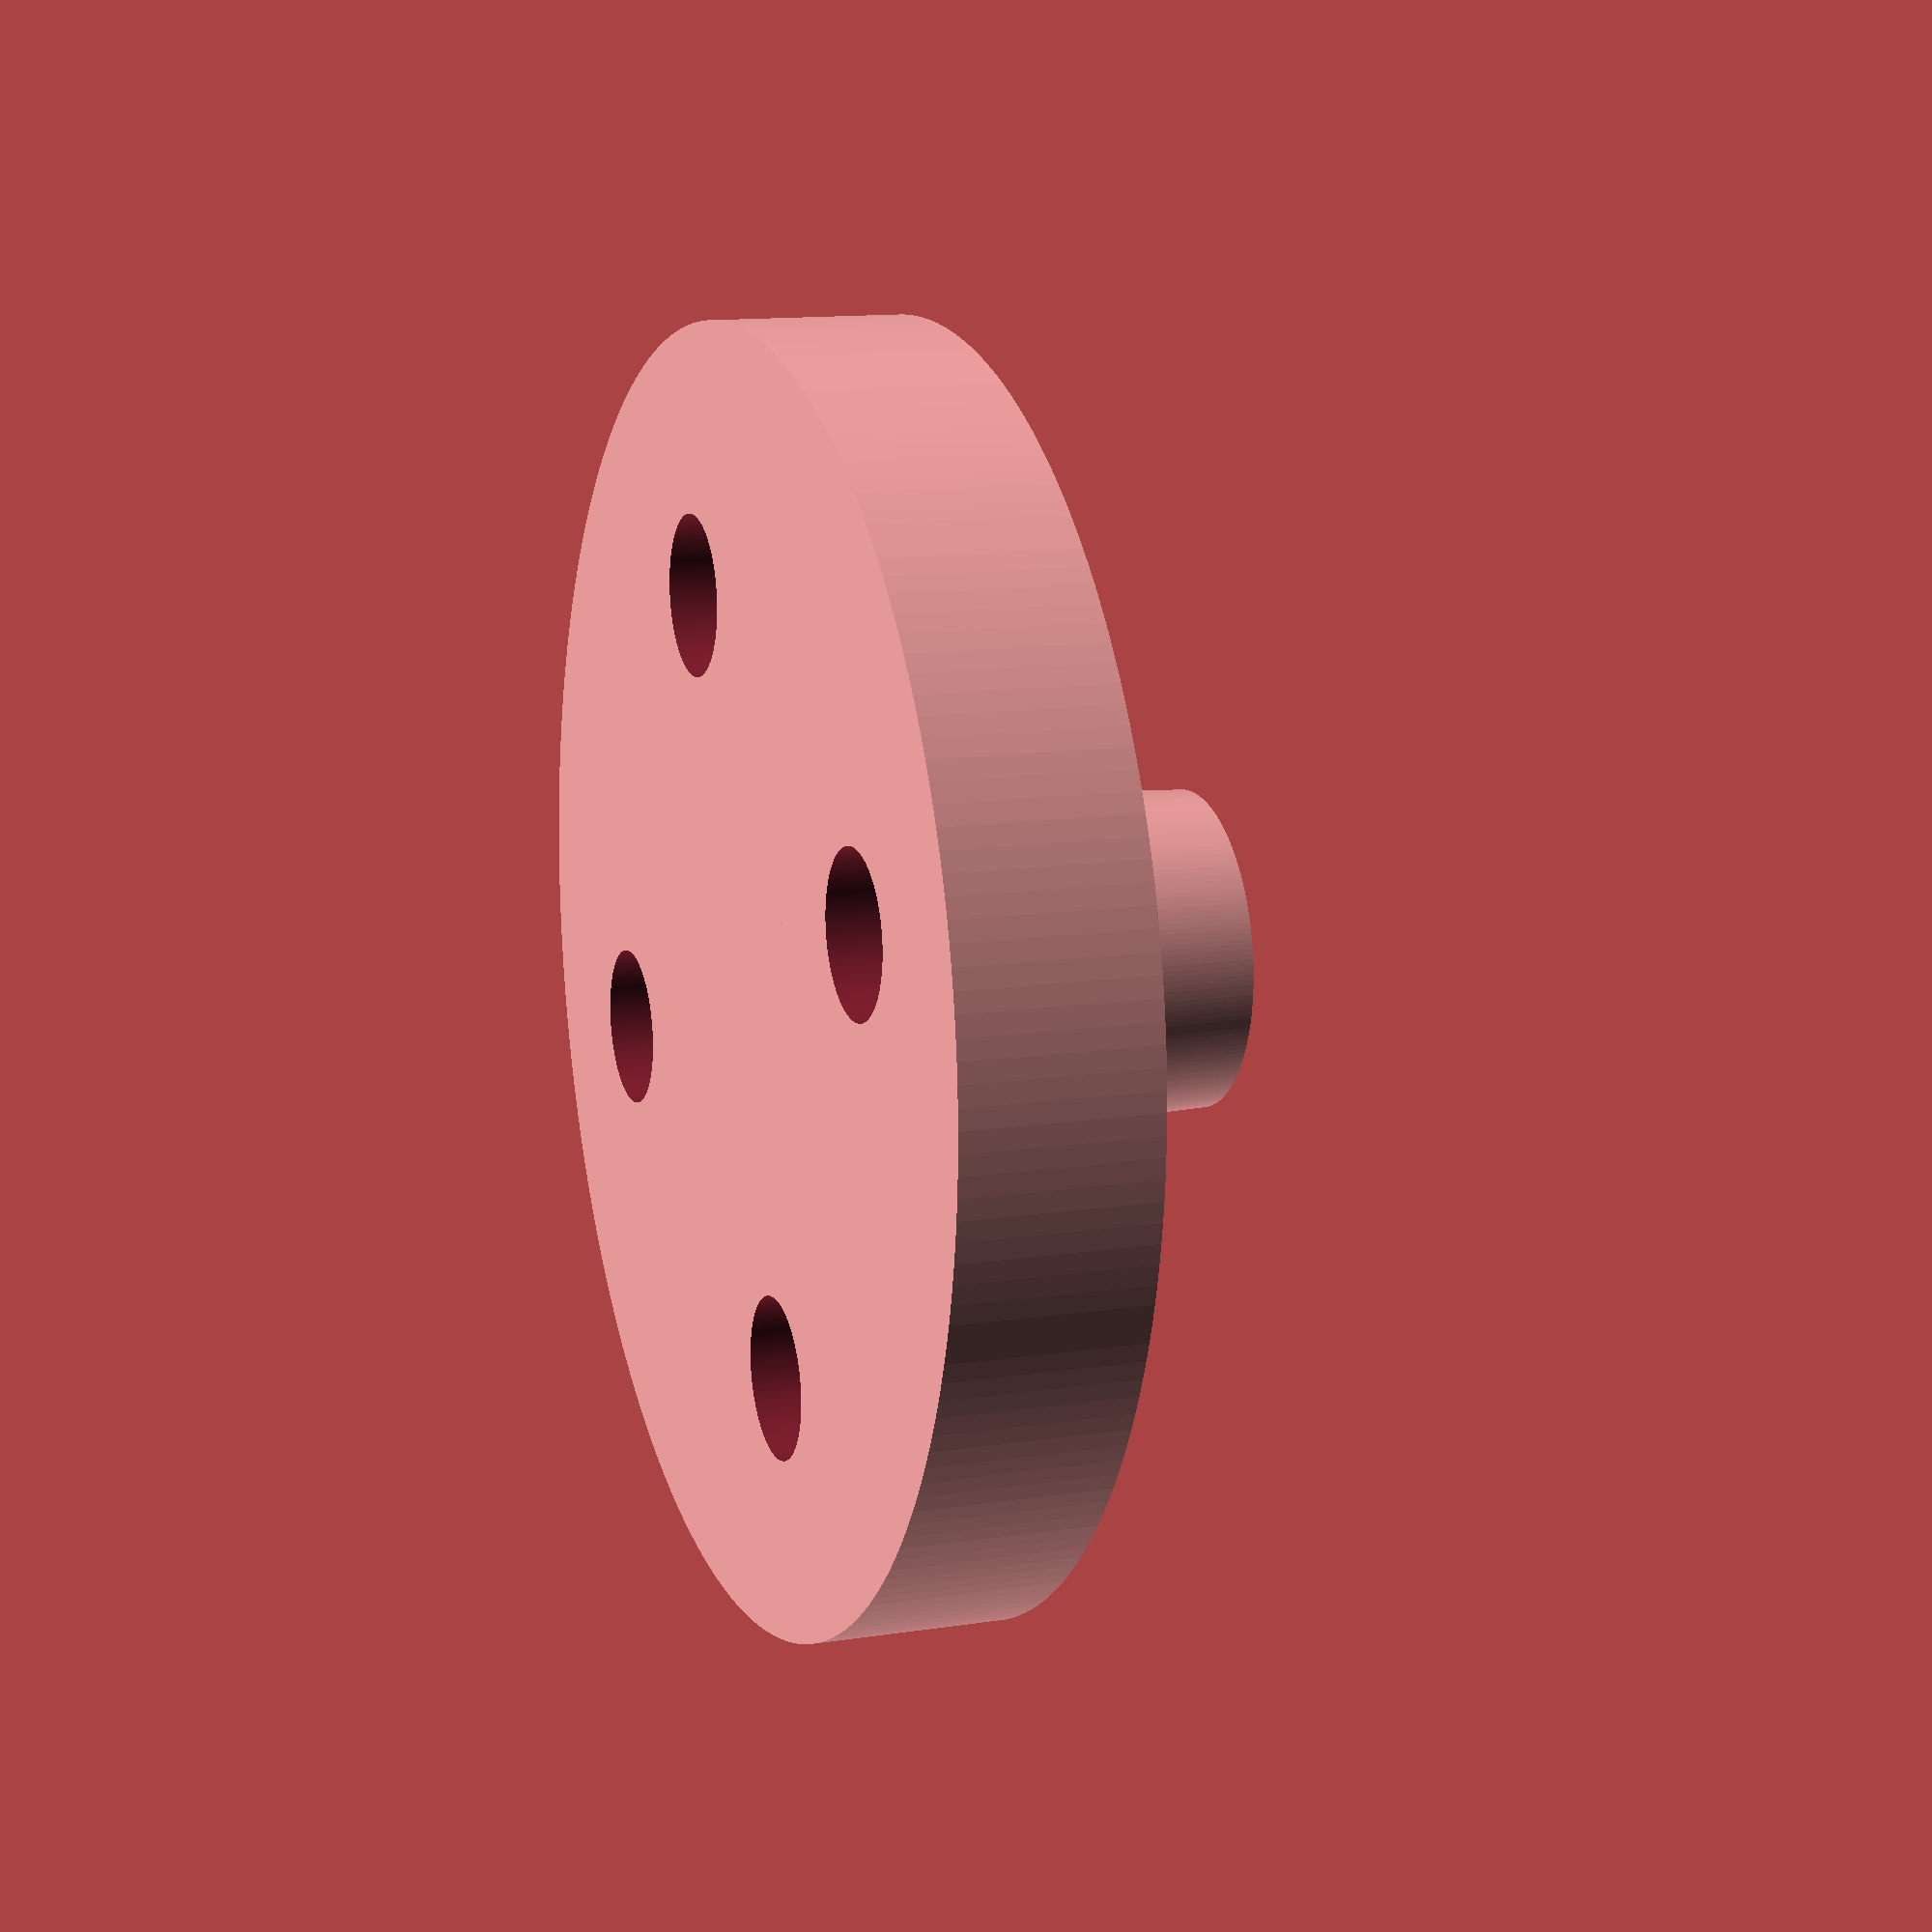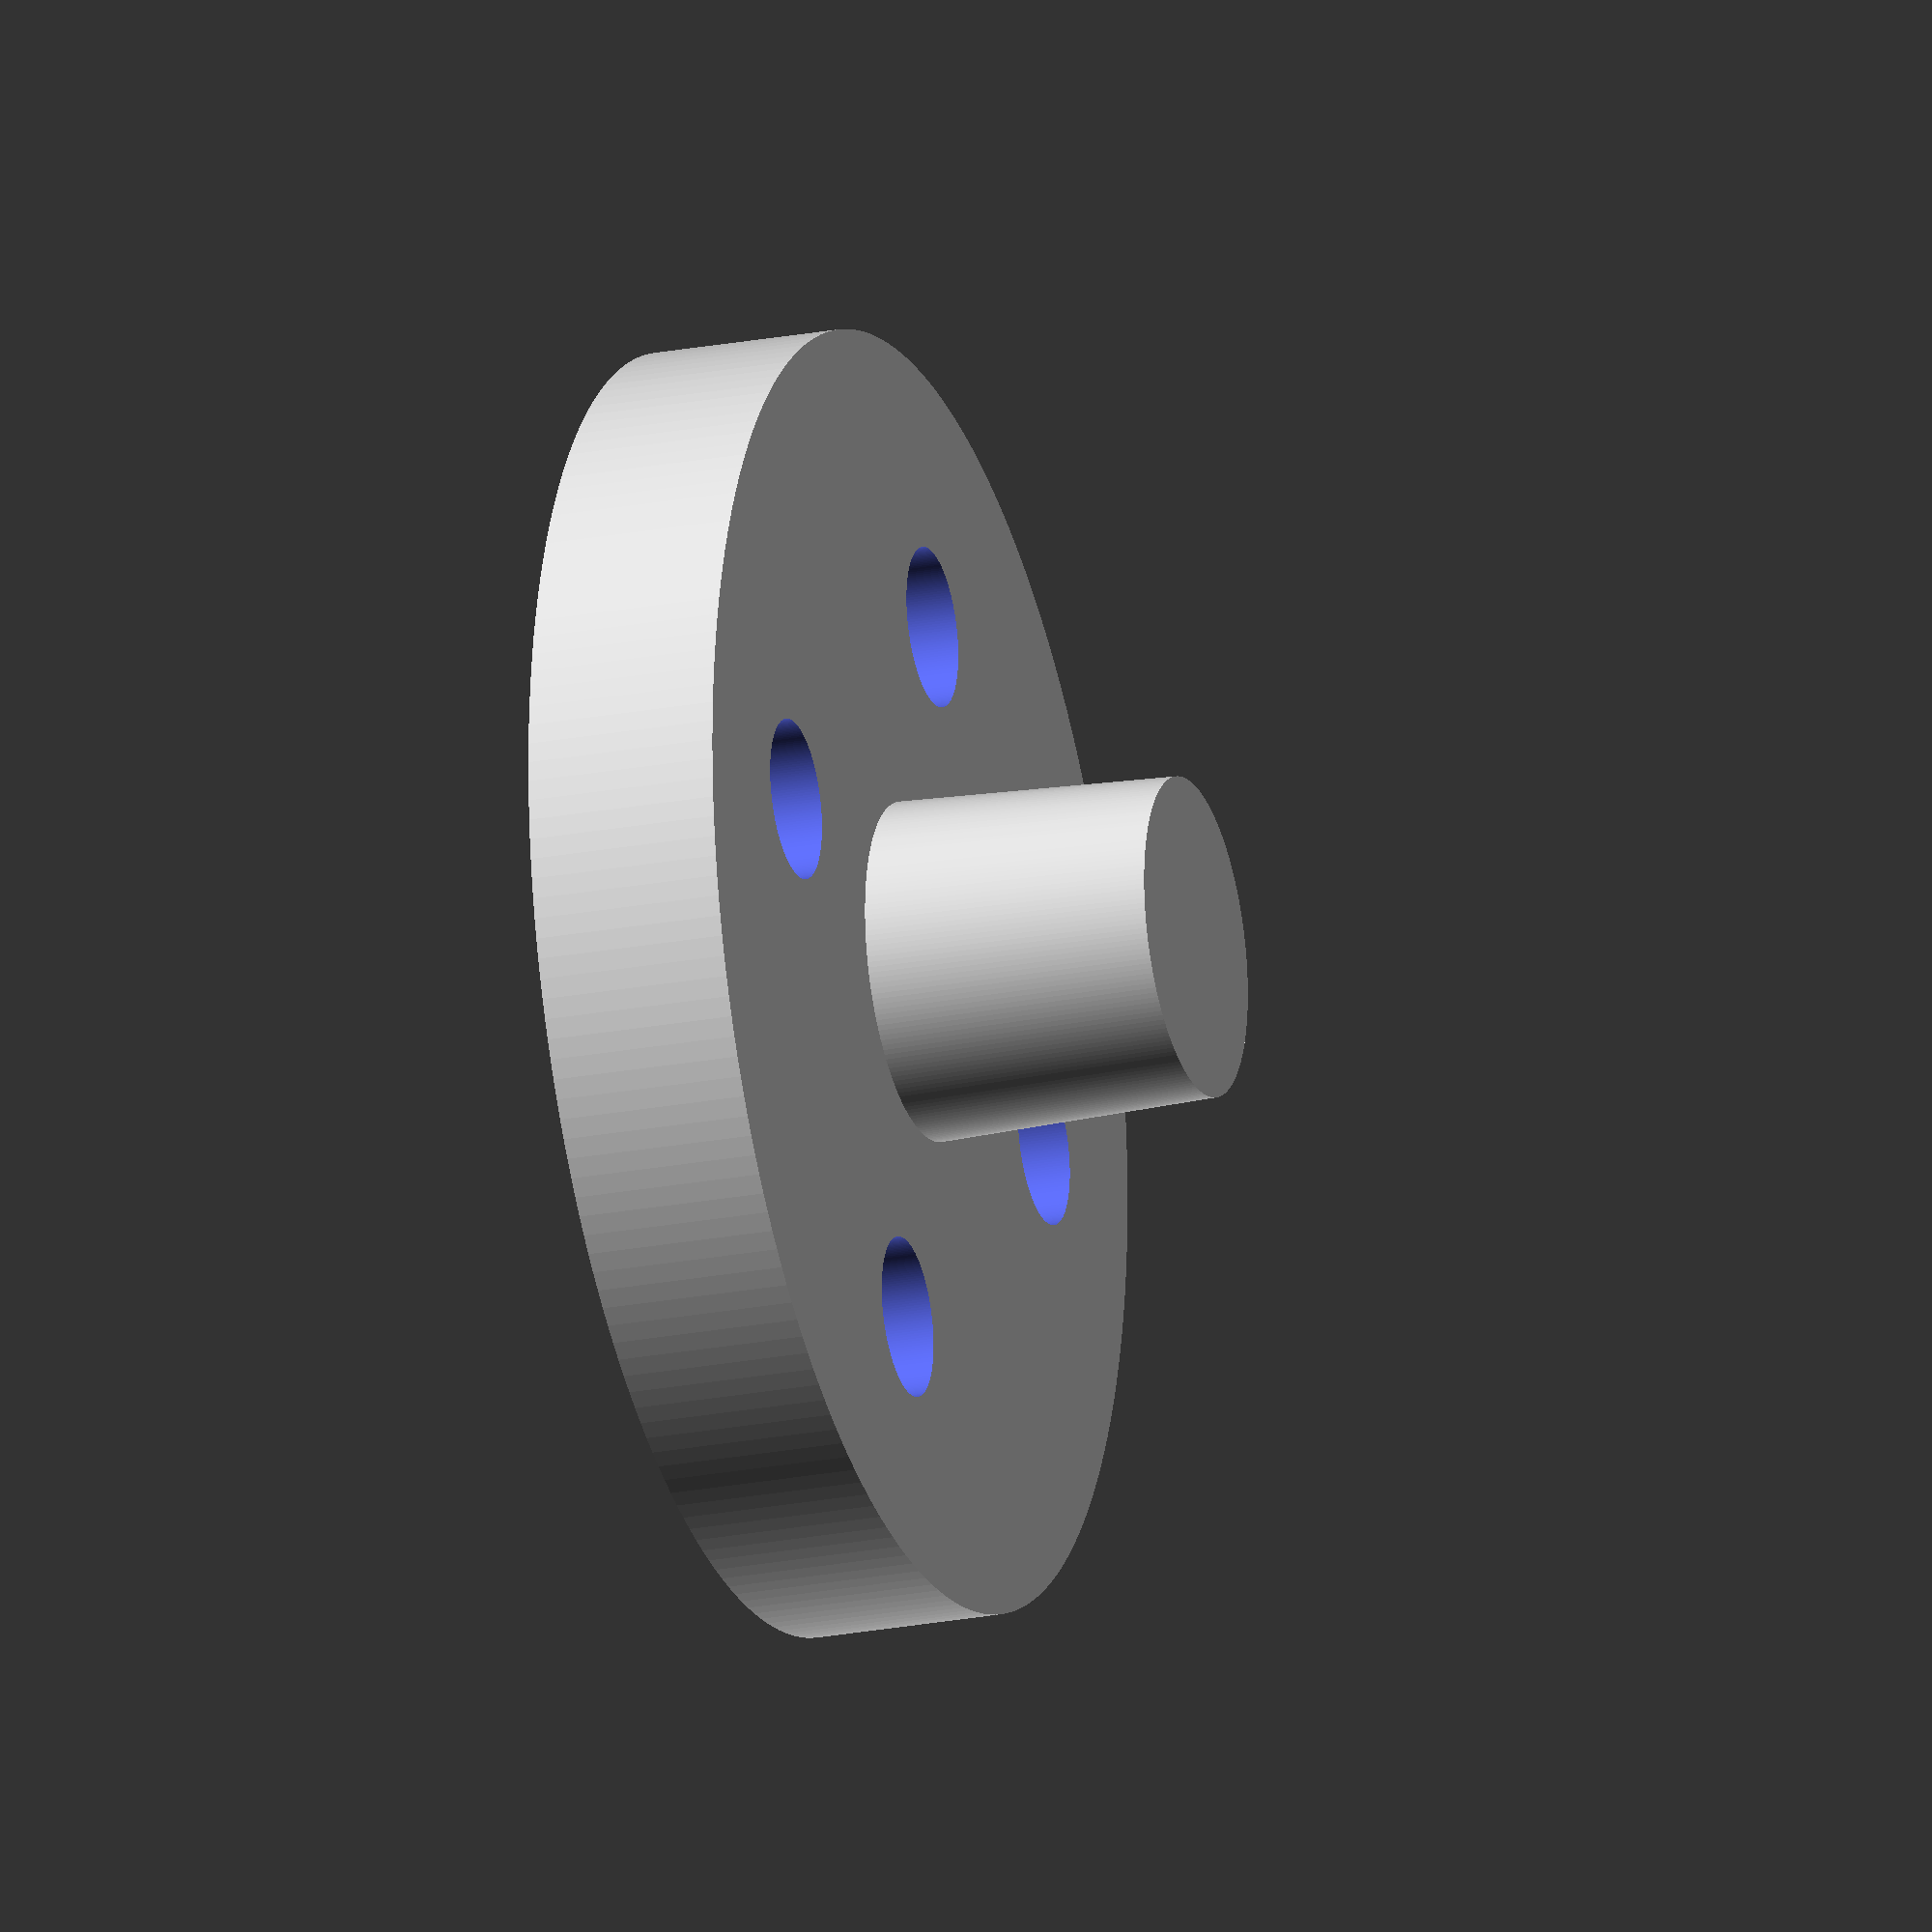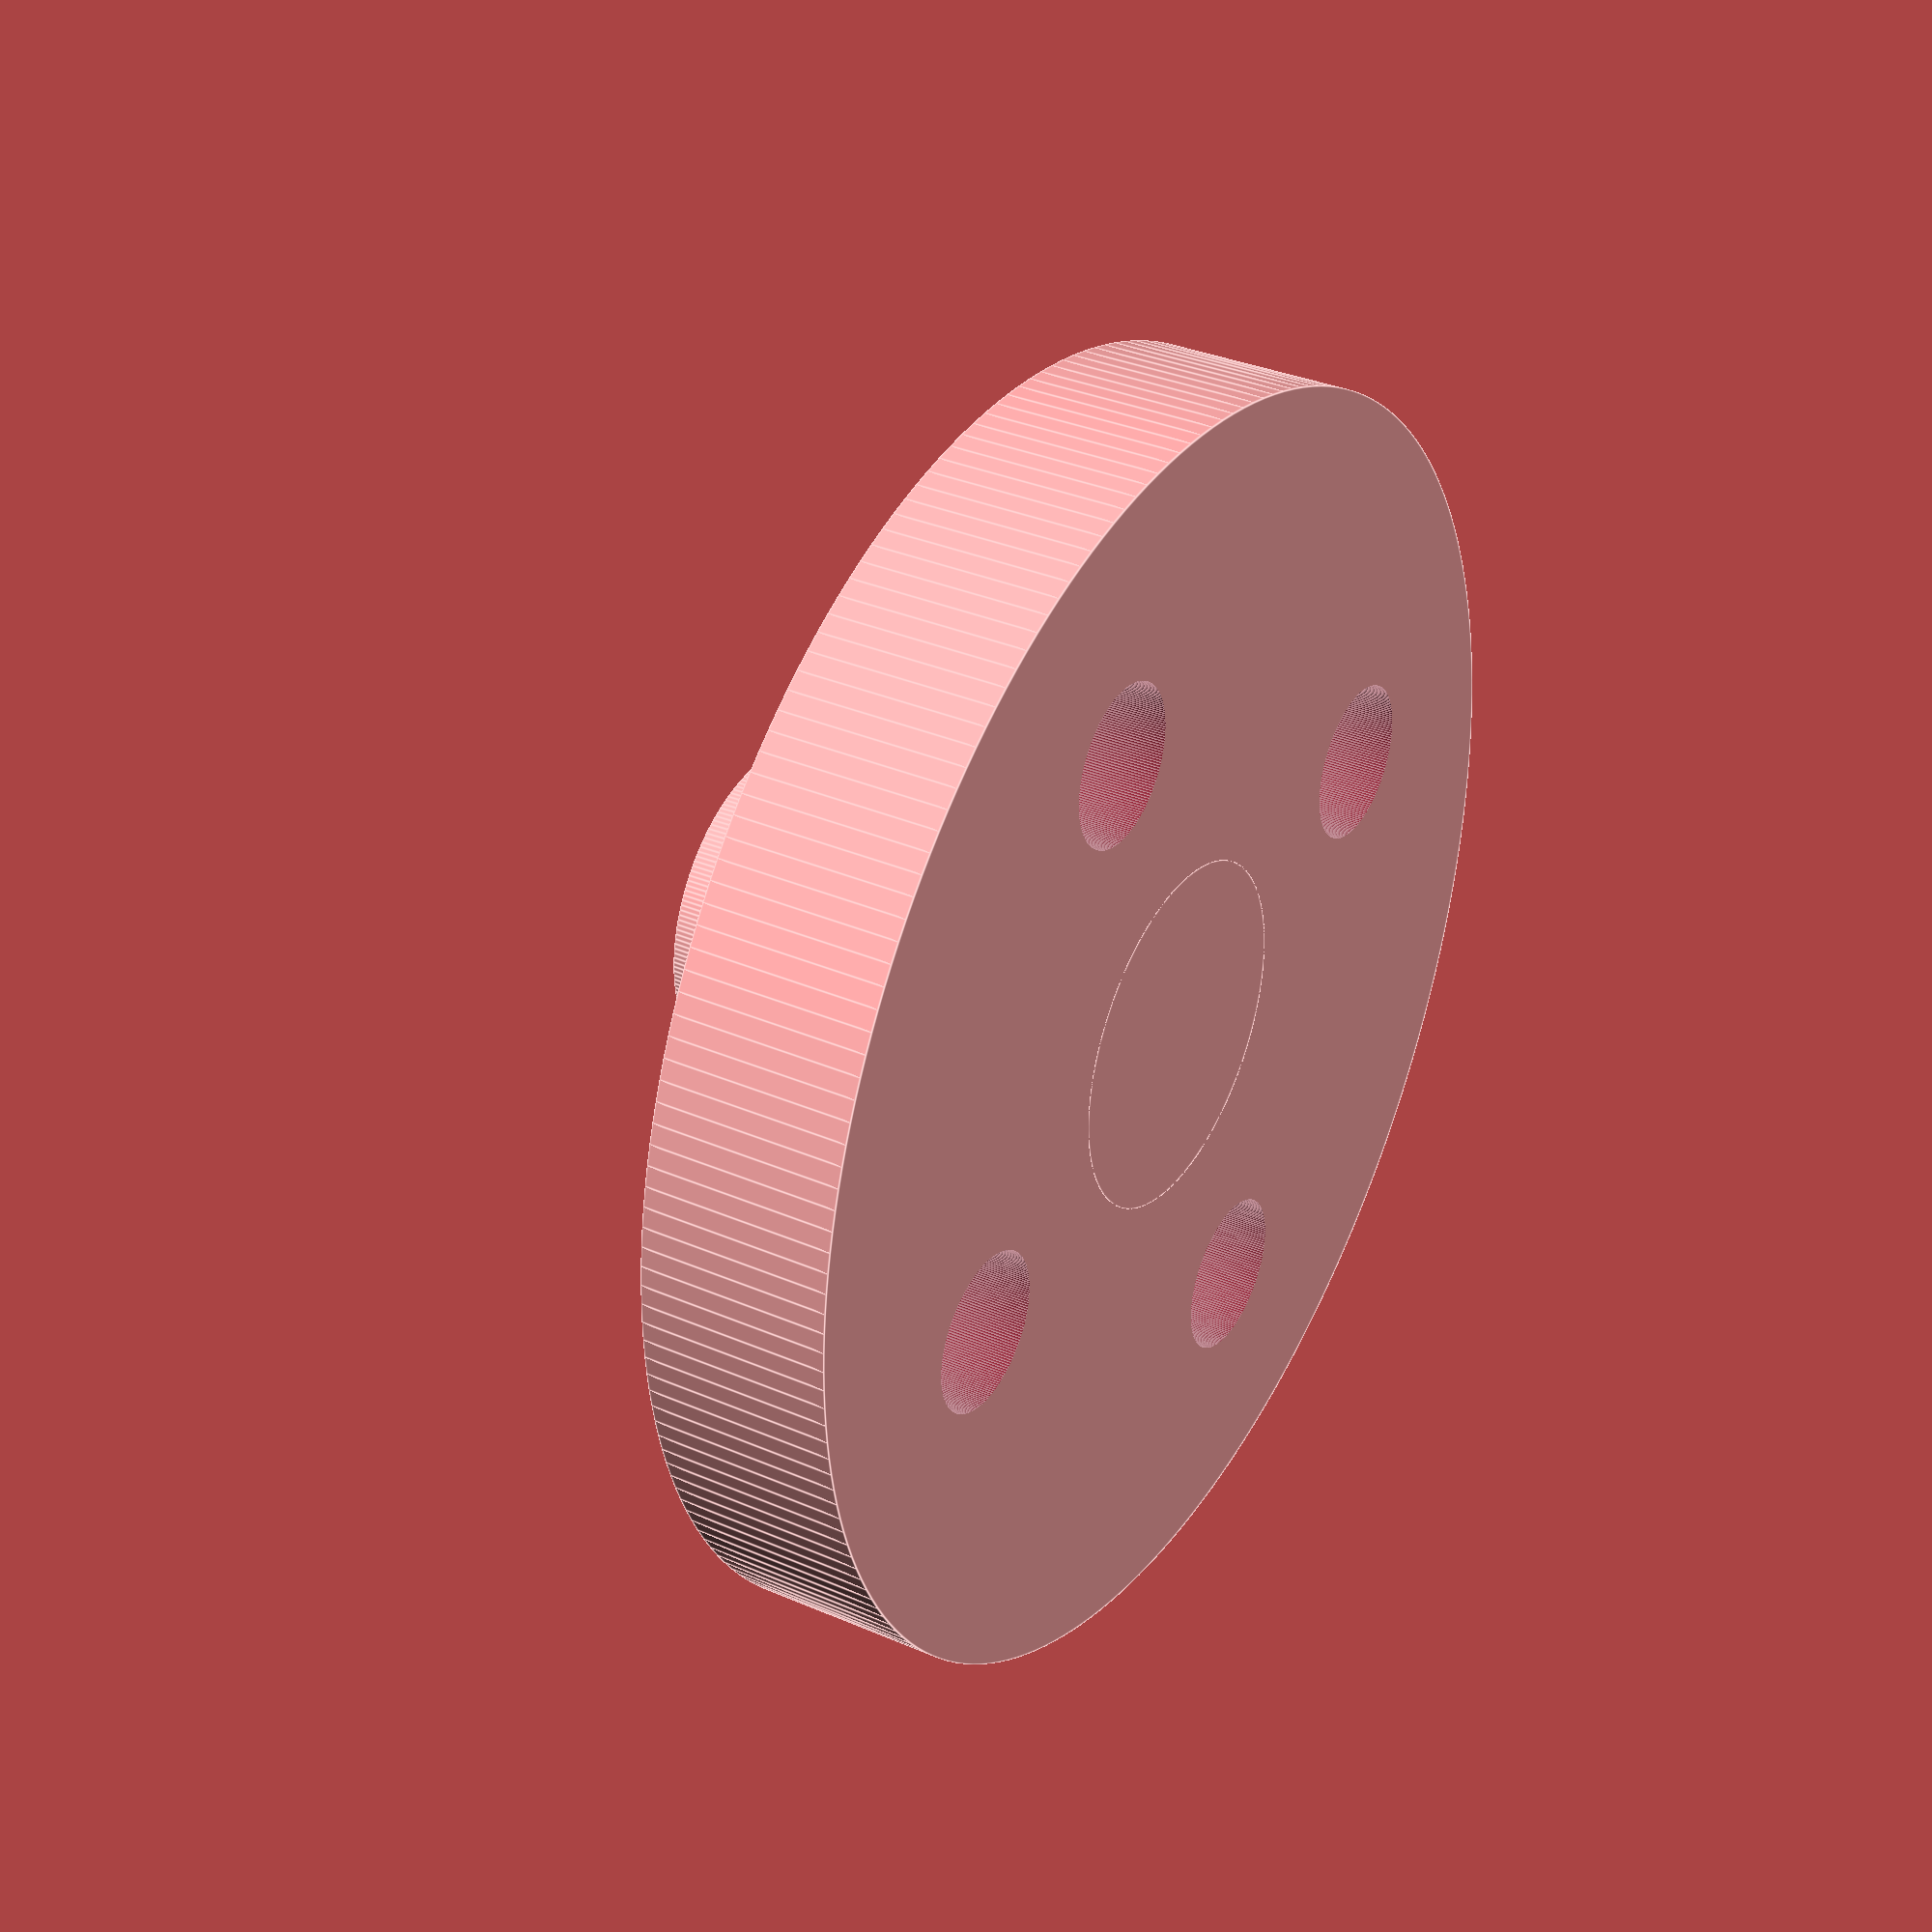
<openscad>
$fn=200;
srednica=12;
difference()
{
    cylinder(d=40, h=6);
    translate([srednica, 0, -1]) cylinder(d=5, h=10);
    translate([0, srednica, -1]) cylinder(d=5, h=10);
    translate([-srednica, 0, -1]) cylinder(d=5, h=10);
    translate([0, -srednica, -1]) cylinder(d=5, h=10);
}
cylinder(d1=11, d2=10, h=15);

/*
difference()
{
    cylinder(d=40, h=6);
    translate([srednica, srednica, -1]) cylinder(d=5, h=10);
    translate([-srednica, srednica, -1]) cylinder(d=5, h=10);
    translate([srednica, -srednica, -1]) cylinder(d=5, h=10);
    translate([-srednica, -srednica, -1]) cylinder(d=5, h=10);
    translate([0, 0, 0]) cylinder(d1=11, d2=10, h=6);
}*/

</openscad>
<views>
elev=347.6 azim=18.5 roll=250.0 proj=p view=wireframe
elev=202.0 azim=5.7 roll=251.3 proj=o view=wireframe
elev=147.2 azim=18.7 roll=59.0 proj=p view=edges
</views>
